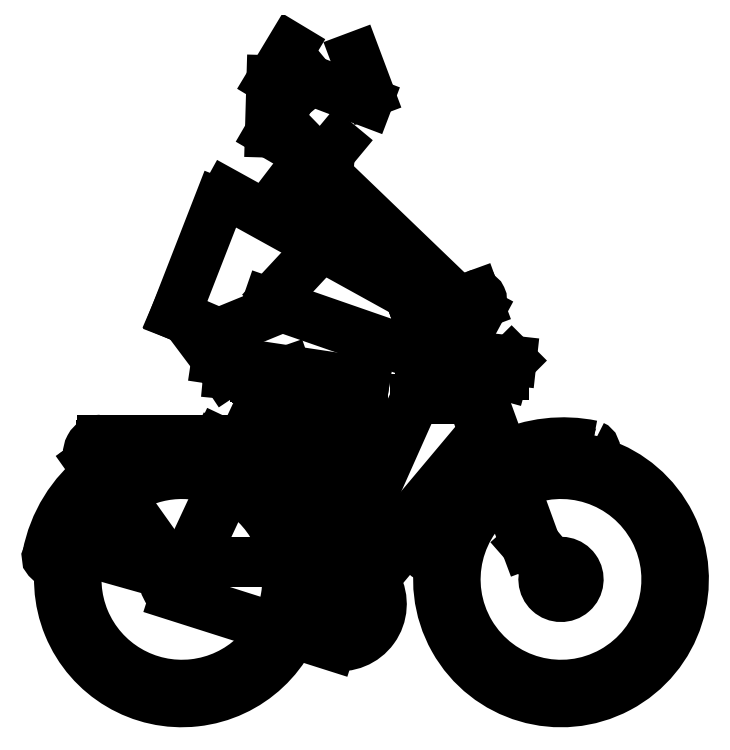
<metadata>
{"format":"dxf","ext":"dxf","renderer":"ezdxf+matplotlib","layout":"modelspace","background":"white","min_lineweight":24,"dpi":150}
</metadata>
<code>
0
SECTION
2
ENTITIES
0
LINE
8
0
10
92.7
20
445
30
0
11
62.8
21
447.5
31
0
0
LINE
8
0
10
92.7
20
432.1
30
0
11
92.7
21
445
31
0
0
LINE
8
0
10
56.4
20
432.1
30
0
11
92.7
21
432.1
31
0
0
LINE
8
0
10
9.5
20
273.3
30
0
11
56.4
21
432.1
31
0
0
LINE
8
0
10
216.3
20
830
30
0
11
370.9
21
830
31
0
0
LINE
8
0
10
74.7
20
858.9
30
0
11
-172.5
21
858.9
31
0
0
LINE
8
0
10
29.8
20
1391
30
0
11
297.4
21
1133
31
0
0
LINE
8
0
10
-73.9
20
1509
30
0
11
-102.6
21
1539
31
0
0
LINE
8
0
10
-16.3
20
1504
30
0
11
-73.9
21
1509
31
0
0
LINE
8
0
10
4.2
20
1529
30
0
11
-16.3
21
1504
31
0
0
LINE
8
0
10
-439
20
1062
30
0
11
-320.4
21
1366
31
0
0
LINE
8
0
10
-320.4
20
1011
30
0
11
-439
21
1062
31
0
0
LINE
8
0
10
-139.6
20
1085
30
0
11
-320.4
21
1011
31
0
0
LINE
8
0
10
-45.1
20
1455
30
0
11
-12.2
21
1356
31
0
0
LINE
8
0
10
-160.2
20
1119
30
0
11
-82.1
21
1203
31
0
0
LINE
8
0
10
-69.7
20
1702
30
0
11
86.4
21
1643
31
0
0
LINE
8
0
10
-123.2
20
1657
30
0
11
-69.7
21
1702
31
0
0
LINE
8
0
10
-180.7
20
1559
30
0
11
-123.2
21
1657
31
0
0
LINE
8
0
10
-176.6
20
1702
30
0
11
-180.7
21
1559
31
0
0
LINE
8
0
10
-123.2
20
1791
30
0
11
-176.6
21
1702
31
0
0
LINE
8
0
10
90.5
20
1667
30
0
11
53.5
21
1766
31
0
0
LINE
8
0
10
226.9
20
1101
30
0
11
-298.3
21
1391
31
0
0
LINE
8
0
10
305.9
20
1107
30
0
11
-118.4
21
1431
31
0
0
LINE
8
0
10
-52
20
799.6
30
0
11
13.1
21
587.4
31
0
0
LINE
8
0
10
78.1
20
877.7
30
0
11
17.7
21
492.5
31
0
0
LINE
8
0
10
-326.6
20
938.5
30
0
11
78.1
21
877.7
31
0
0
LINE
8
0
10
259.4
20
927.9
30
0
11
82.8
21
531.6
31
0
0
LINE
8
0
10
199
20
961.4
30
0
11
259.4
21
927.9
31
0
0
LINE
8
0
10
-186.8
20
1095
30
0
11
199
21
961.4
31
0
0
LINE
8
0
10
-326.6
20
938.5
30
0
11
-409.4
21
1049
31
0
0
LINE
8
0
10
457.5
20
896
30
0
11
420.8
21
896
31
0
0
LINE
8
0
10
464.3
20
920.6
30
0
11
457.5
21
896
31
0
0
LINE
8
0
10
479.6
20
935.9
30
0
11
464.3
21
920.6
31
0
0
LINE
8
0
10
423.4
20
942.1
30
0
11
479.6
21
935.9
31
0
0
LINE
8
0
10
-467.5
20
353.5
30
0
11
-761.8
21
436.4
31
0
0
LINE
8
0
10
-172.5
20
858.9
30
0
11
-183
21
888
31
0
0
LINE
8
0
10
-161.9
20
830
30
0
11
69.1
21
830
31
0
0
LINE
8
0
10
360.3
20
858.9
30
0
11
229.1
21
858.9
31
0
0
LINE
8
0
10
-440.7
20
293.5
30
0
11
-13.6
21
157.8
31
0
0
LINE
8
0
10
-0.2005
20
385.7
30
0
11
-161.9
21
830
31
0
0
LINE
8
0
10
-30.9
20
385.7
30
0
11
-189.7
21
822
31
0
0
LINE
8
0
10
83
20
359.5
30
0
11
403.2
21
741.1
31
0
0
LINE
8
0
10
102.8
20
338.3
30
0
11
414.6
21
709.9
31
0
0
LINE
8
0
10
543.1
20
440.9
30
0
11
352.8
21
963.7
31
0
0
LINE
8
0
10
360.3
20
858.9
30
0
11
329.9
21
942.5
31
0
0
LINE
8
0
10
403.2
20
741.1
30
0
11
370.9
21
830
31
0
0
LINE
8
0
10
231.5
20
1030
30
0
11
221.7
21
1057
31
0
0
LINE
8
0
10
221.7
20
1057
30
0
11
380.5
21
1115
31
0
0
LINE
8
0
10
391.6
20
1070
30
0
11
355.7
21
1003
31
0
0
LINE
8
0
10
231.5
20
1030
30
0
11
389.9
21
1089
31
0
0
LINE
8
0
10
335.6
20
1028
30
0
11
362.5
21
1079
31
0
0
LINE
8
0
10
-429.2
20
340.3
30
0
11
-271.6
21
678.4
31
0
0
LINE
8
0
10
-416.3
20
336
30
0
11
-189.7
21
822
31
0
0
LINE
8
0
10
-196.2
20
840
30
0
11
-213.7
21
888
31
0
0
LINE
8
0
10
-641.1
20
706.5
30
0
11
-339.5
21
706.5
31
0
0
LINE
8
0
10
-327.6
20
703.9
30
0
11
-271.6
21
678.4
31
0
0
LINE
8
0
10
-439.4
20
333.9
30
0
11
-670.7
21
659.2
31
0
0
LINE
8
0
10
-265.9
20
690.6
30
0
11
-319.4
21
715.8
31
0
0
LINE
8
0
10
-337.4
20
719.9
30
0
11
-639.4
21
719.9
31
0
0
LINE
8
0
10
-265.9
20
690.6
30
0
11
-196.2
21
840
31
0
0
LINE
8
0
10
-660.4
20
665.7
30
0
11
-429.2
21
340.3
31
0
0
LINE
8
0
10
-393.2
20
385.8
30
0
11
5.968
21
385.8
31
0
0
LINE
8
0
10
-220.4
20
891.4
30
0
11
-182.1
21
891.4
31
0
0
LINE
8
0
10
-178.9
20
891.9
30
0
11
-134.8
21
907.2
31
0
0
LINE
8
0
10
-220.4
20
891.4
30
0
11
-294.3
21
898.5
31
0
0
LINE
8
0
10
-301.4
20
902.7
30
0
11
-315
21
923.1
31
0
0
LINE
8
0
10
-218
20
891.4
30
0
11
-216.6
21
888
31
0
0
LINE
8
0
10
-216.6
20
888
30
0
11
-181
21
888
31
0
0
LINE
8
0
10
-181
20
888
30
0
11
-180
21
891.7
31
0
0
ARC
8
0
10
614.5
20
338.1
30
0
40
48.02
50
143.2
51
119.5
0
ARC
8
0
10
614.5
20
338.1
30
0
40
287.9
50
122.2
51
116.4
0
ARC
8
0
10
614.5
20
338.1
30
0
40
335.6
50
120.4
51
115.5
0
LINE
8
0
10
546
20
434.6
30
0
11
621.2
21
344.1
31
0
0
LINE
8
0
10
517.9
20
433.4
30
0
11
608.8
21
329.9
31
0
0
ARC
8
0
10
614.5
20
337.5
30
0
40
9.332
50
223.6
51
39.63
0
ARC
8
0
10
615.3
20
333.2
30
0
40
359.2
50
77.5
51
114.9
0
ARC
8
0
10
696.4
20
694.2
30
0
40
10.92
50
251.8
51
66.93
0
ARC
8
0
10
253.3
20
411
30
0
40
11.21
50
172.1
51
358.3
0
ARC
8
0
10
621.2
20
323.2
30
0
40
389.4
50
78.29
51
114.9
0
ARC
8
0
10
621.2
20
323.2
30
0
40
389.4
50
119.1
51
166.3
0
ARC
8
0
10
615.3
20
333.2
30
0
40
359.2
50
119.6
51
167.5
0
ARC
8
0
10
385
20
1102
30
0
40
13.54
50
298.6
51
111.5
0
ARC
8
0
10
430
20
978.7
30
0
40
106.4
50
152
51
199.9
0
ARC
8
0
10
398
20
980.1
30
0
40
48.02
50
150.4
51
199.6
0
ARC
8
0
10
337.8
20
1098
30
0
40
60.93
50
332.7
51
3.587
0
ARC
8
0
10
420.2
20
919.2
30
0
40
23.15
50
79.81
51
269.2
0
ARC
8
0
10
-293.2
20
908.5
30
0
40
10.09
50
207.3
51
270.4
0
ARC
8
0
10
-299.3
20
932.1
30
0
40
18.1
50
164.5
51
216.2
0
CIRCLE
8
0
10
9.692
20
270.7
30
0
40
62.29
0
ARC
8
0
10
9.688
20
270.7
30
0
40
115.2
50
260.3
51
91.85
0
ARC
8
0
10
-414.8
20
313.8
30
0
40
72.2
50
84.65
51
122.5
0
ARC
8
0
10
-423.2
20
334.3
30
0
40
353.7
50
50
51
64.11
0
ARC
8
0
10
-195.5
20
617.2
30
0
40
10.82
50
260.3
51
54.55
0
ARC
8
0
10
-421.3
20
332.2
30
0
40
374.5
50
52.27
51
64.55
0
ARC
8
0
10
-781
20
398.5
30
0
40
9.039
50
153.7
51
354.4
0
ARC
8
0
10
-640.9
20
681.5
30
0
40
25.12
50
83.94
51
219.1
0
ARC
8
0
10
-639.4
20
681.5
30
0
40
38.33
50
92.01
51
211.4
0
ARC
8
0
10
-428.5
20
341.9
30
0
40
13.59
50
208.4
51
339.4
0
ARC
8
0
10
-337.2
20
679.2
30
0
40
40.69
50
63.71
51
91.06
0
ARC
8
0
10
-339.2
20
679.7
30
0
40
26.86
50
63.63
51
92.76
0
LINE
8
0
10
517.9
20
433.4
30
0
11
414.6
21
709.9
31
0
0
ARC
8
0
10
-421.1
20
338.1
30
0
40
287.9
50
128.9
51
63.95
0
ARC
8
0
10
-421.1
20
338.1
30
0
40
335.6
50
128.4
51
64.1
0
ARC
8
0
10
-421.1
20
338.1
30
0
40
287.9
50
66.65
51
126.5
0
ARC
8
0
10
-421.1
20
338.1
30
0
40
335.6
50
66.41
51
126.3
0
ARC
8
0
10
-423.2
20
334.3
30
0
40
353.7
50
66.3
51
125.6
0
ARC
8
0
10
-421.3
20
332.2
30
0
40
374.5
50
66.62
51
125.7
0
ARC
8
0
10
-418.4
20
330
30
0
40
360
50
127.8
51
169.2
0
ARC
8
0
10
-421.3
20
332.2
30
0
40
374.5
50
127.5
51
169.2
0
ARC
8
0
10
-421.5
20
338.1
30
0
40
48.67
50
146
51
242.7
0
ENDSEC
0
EOF

</code>
